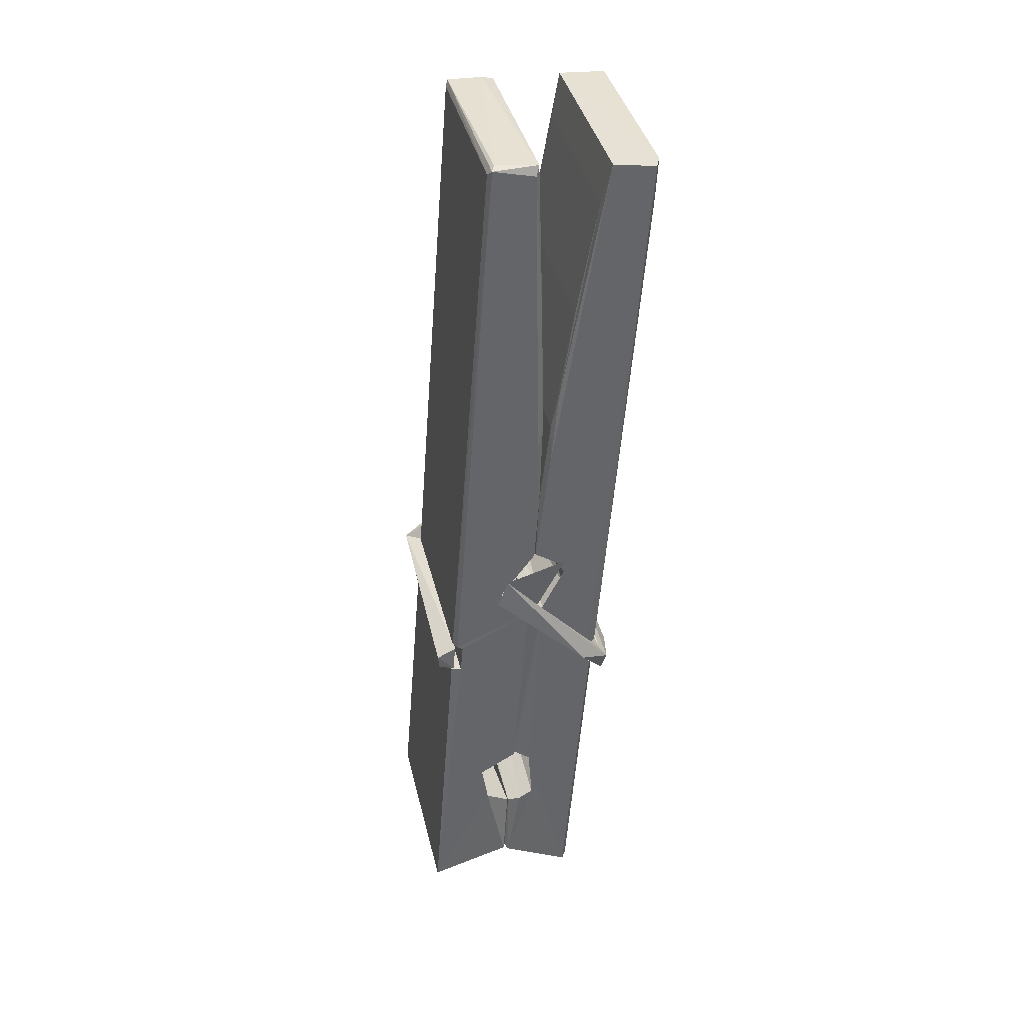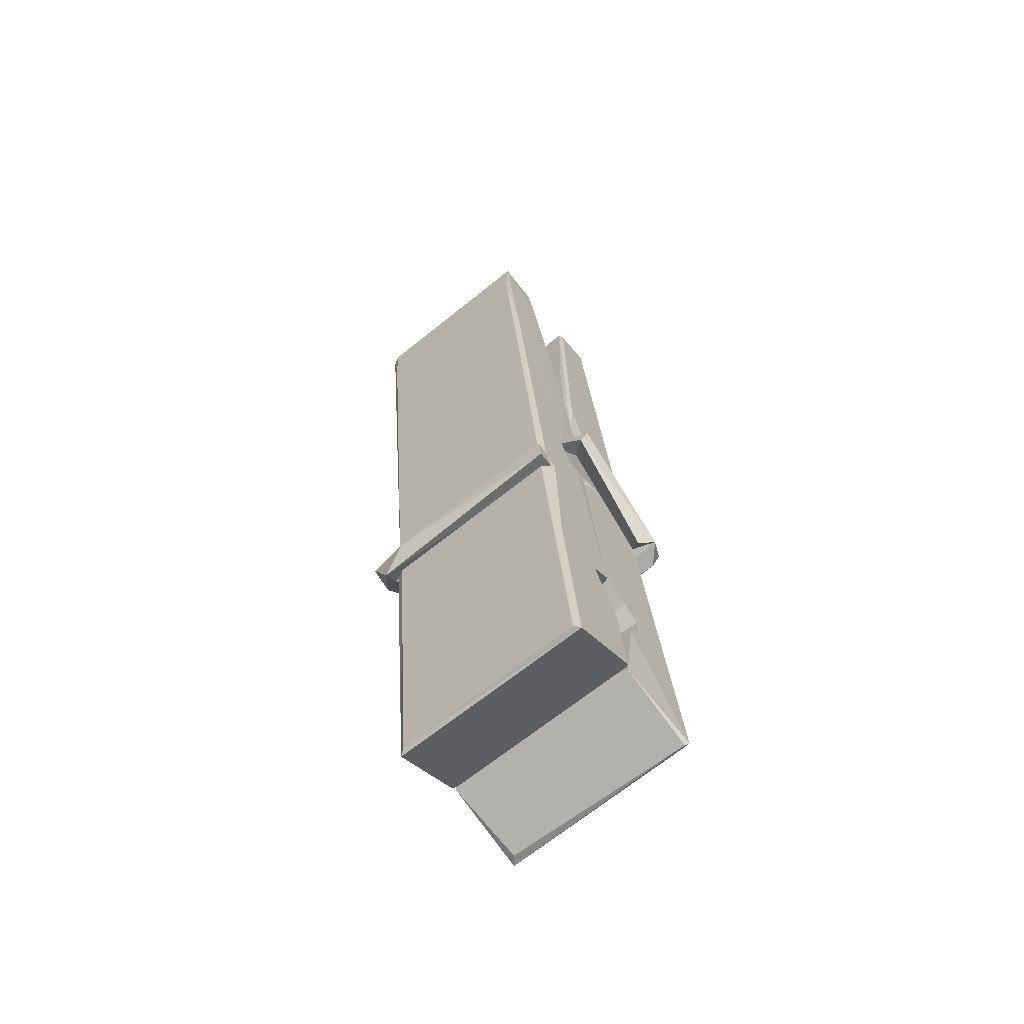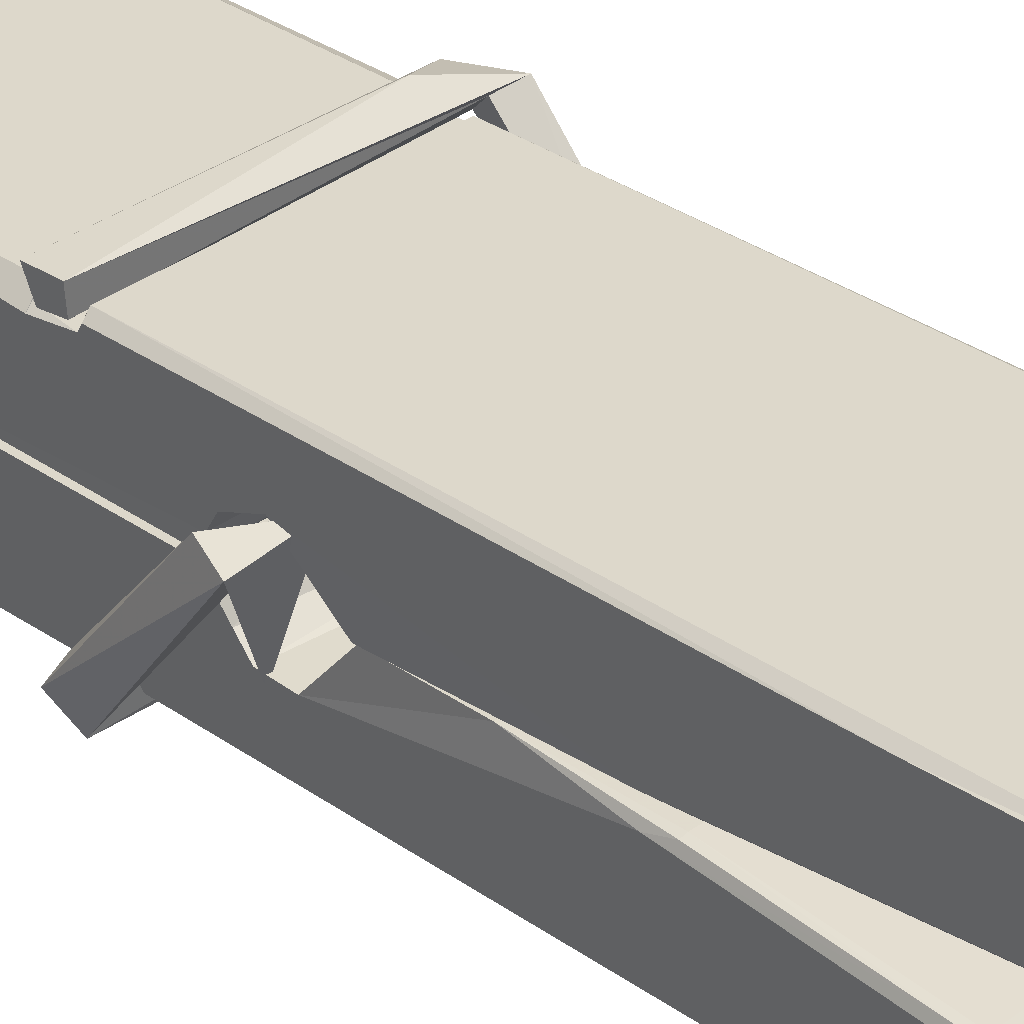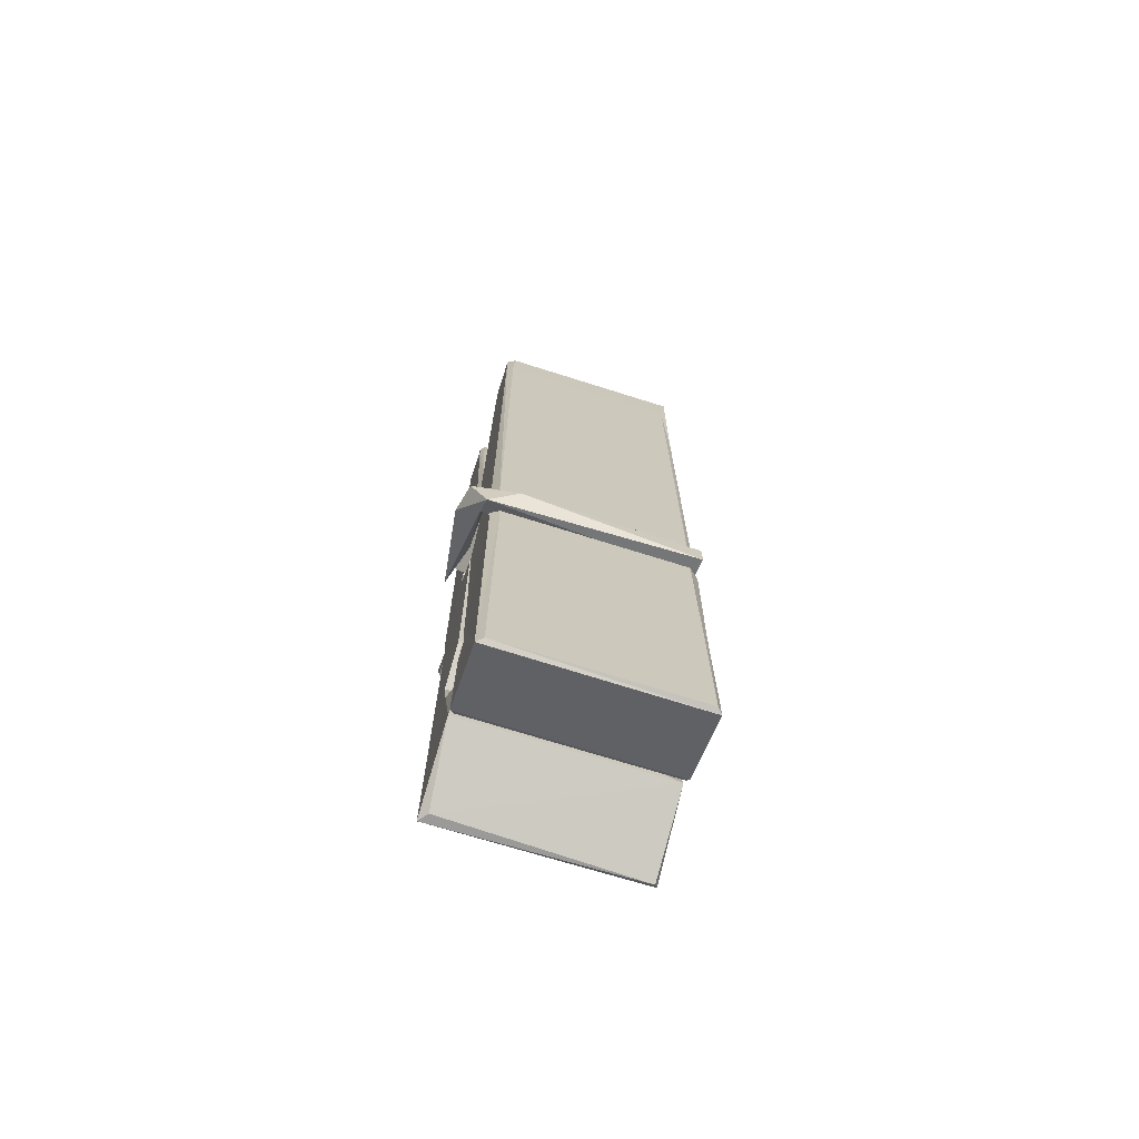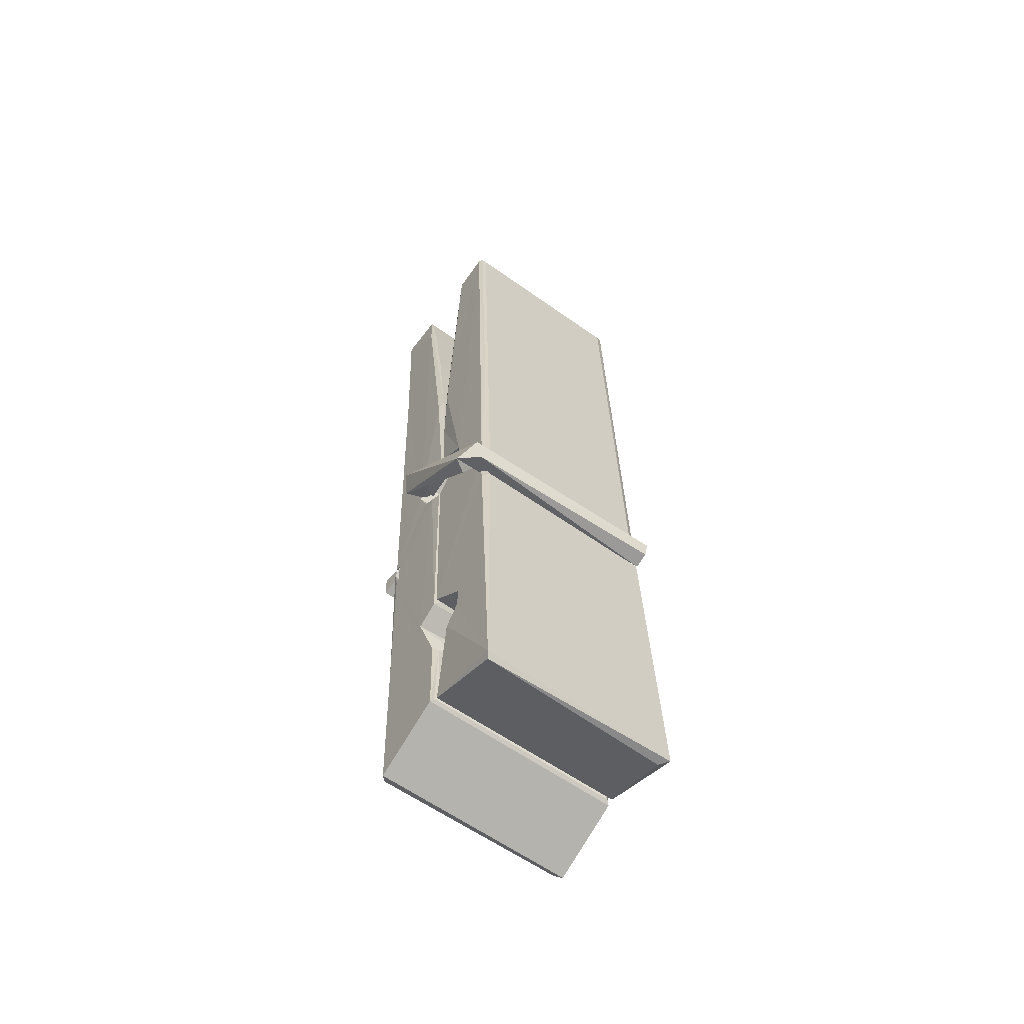
<metadata>
{"format":"obj","ext":"obj","renderer":"f3d","projection":"perspective","resolution":1024,"background":"white","views":[{"elev":37.3,"azim":-102.8,"up":"+Y"},{"elev":-66.4,"azim":39.1,"up":"+Y"},{"elev":35.2,"azim":138.2,"up":"+Z"},{"elev":-75.5,"azim":-17.1,"up":"+Y"},{"elev":-57.3,"azim":144.3,"up":"+Y"}]}
</metadata>
<code>
v 1.821 9.846 -9.166
v 1.985 9.88 -9.226
v 1.823 9.879 -9.227
v 1.827 9.882 -9.228
v 1.809 10.43 -9.182
v 1.811 10.5 -9.17
v 1.809 10.6 -9.153
v 1.814 10.39 -9.188
v 1.966 10.6 -9.152
v 1.808 10.6 -9.109
v 1.807 10.36 -9.189
v 1.801 10.64 -9.146
v 1.981 10.02 -9.217
v 1.814 10.12 -9.147
v 1.812 10.2 -9.194
v 1.818 9.949 -9.213
v 1.818 9.956 -9.201
v 1.817 10 -9.204
v 1.983 9.962 -9.198
v 1.977 9.983 -9.191
v 1.823 9.966 -9.193
v 1.976 10.23 -9.174
v 1.972 10.25 -9.178
v 1.81 10.25 -9.181
v 1.811 10.26 -9.2
v 1.974 10.27 -9.202
v 1.819 10.14 -9.142
v 1.961 10.61 -9.154
v 1.964 10.64 -9.147
v 1.968 10.4 -9.189
v 1.976 10.21 -9.184
v 1.976 10.2 -9.205
v 1.976 10.2 -9.195
v 1.976 10.02 -9.219
v 1.982 9.883 -9.228
v 1.979 9.886 -9.229
v 1.982 10.13 -9.152
v 1.821 10.12 -9.143
v 1.962 10.6 -9.111
v 1.963 10.51 -9.171
v 1.812 10.22 -9.173
v 1.82 10.01 -9.218
v 1.827 9.984 -9.19
v 1.983 9.95 -9.221
v 1.816 10.32 -9.196
v 1.97 10.32 -9.198
v 1.811 10.24 -9.174
v 1.801 10.63 -9.111
v 1.808 10.63 -9.107
v 1.965 10.64 -9.108
v 1.97 10.48 -9.122
v 1.978 10.15 -9.146
v 1.979 9.947 -9.224
v 1.986 9.851 -9.168
v 1.982 9.852 -9.164
v 1.826 9.848 -9.162
v 1.82 9.876 -9.224
v 1.972 10.38 -9.187
v 1.982 10 -9.199
v 1.817 10.19 -9.206
v 1.971 10.2 -9.207
v 1.978 10.15 -9.151
v 1.812 10.19 -9.202
v 1.979 10.12 -9.149
v 1.974 10.12 -9.144
v 1.823 9.943 -9.223
v 1.813 10.14 -9.15
v 1.814 10.12 -9.151
v 1.974 10.15 -9.143
v 1.804 10.64 -9.202
v 1.982 9.882 -9.23
v 1.81 10.39 -9.196
v 1.807 10.51 -9.198
v 1.965 10.64 -9.207
v 1.965 10.64 -9.239
v 1.972 10.39 -9.201
v 1.969 10.4 -9.198
v 1.966 10.51 -9.2
v 1.807 10.38 -9.2
v 1.816 10.01 -9.219
v 1.981 10.02 -9.22
v 1.983 9.958 -9.24
v 1.817 9.994 -9.25
v 1.816 10.14 -9.278
v 1.981 10.01 -9.241
v 1.814 10.23 -9.234
v 1.972 10.25 -9.225
v 1.817 10.25 -9.22
v 1.975 10.24 -9.233
v 1.81 10.26 -9.202
v 1.811 10.21 -9.231
v 1.976 10.21 -9.227
v 1.976 10.22 -9.234
v 1.972 10.27 -9.203
v 1.812 10.19 -9.206
v 1.806 10.64 -9.242
v 1.966 10.4 -9.197
v 1.982 9.974 -9.251
v 1.972 10.14 -9.279
v 1.969 10.35 -9.263
v 1.959 10.64 -9.243
v 1.959 10.65 -9.214
v 1.962 10.64 -9.204
v 1.963 10.51 -9.199
v 1.81 10.24 -9.231
v 1.981 9.992 -9.253
v 1.818 9.959 -9.245
v 1.82 9.879 -9.229
v 1.812 10.32 -9.197
v 1.971 10.32 -9.199
v 1.971 10.17 -9.277
v 1.8 10.64 -9.24
v 1.806 10.64 -9.237
v 1.962 10.65 -9.242
v 1.977 10.17 -9.273
v 1.977 10.14 -9.275
v 1.984 9.864 -9.299
v 1.826 9.857 -9.29
v 1.813 10.14 -9.27
v 1.8 10.63 -9.205
v 1.982 9.86 -9.295
v 1.818 10.16 -9.276
v 1.812 10.16 -9.273
v 1.976 10.2 -9.208
v 1.812 10.16 -9.268
v 1.823 9.944 -9.224
v 1.82 9.858 -9.297
v 1.977 10.17 -9.269
v 1.972 10.14 -9.271
v 1.813 10.16 -9.274
v 1.978 10.16 -9.268
v 1.986 10.14 -9.286
v 1.813 10.14 -9.276
v 2 10.15 -9.27
v 1.814 10.14 -9.289
v 1.812 10.16 -9.291
v 1.981 10.12 -9.135
v 1.979 10.13 -9.15
v 1.979 10.23 -9.191
v 1.794 10.14 -9.136
v 1.974 10.23 -9.241
v 1.964 10.24 -9.172
v 1.818 10.2 -9.219
v 1.81 10.25 -9.174
v 1.797 10.24 -9.229
v 1.798 10.22 -9.237
v 1.789 10.15 -9.16
v 1.809 10.2 -9.199
v 1.833 10.13 -9.128
v 1.809 10.12 -9.137
v 1.807 10.13 -9.15
v 1.979 10.14 -9.147
v 1.81 10.14 -9.139
v 1.98 10.14 -9.133
v 1.999 10.24 -9.183
v 1.994 10.22 -9.178
v 1.988 10.15 -9.262
v 1.992 10.16 -9.288
f 49 29 12
f 8 5 6
f 5 7 6
f 7 40 6
f 40 8 6
f 58 30 29
f 58 29 9
f 12 5 11
f 18 15 42
f 15 63 42
f 20 59 19
f 38 14 1
f 18 43 17
f 18 59 43
f 17 43 21
f 22 23 26
f 41 31 15
f 15 32 60
f 7 5 12
f 50 9 29
f 48 10 49
f 28 12 29
f 28 29 40
f 29 30 40
f 23 24 26
f 22 47 23
f 47 24 23
f 41 22 31
f 18 13 59
f 43 59 20
f 19 17 21
f 21 20 19
f 44 16 19
f 16 17 19
f 54 57 2
f 69 52 51
f 39 51 50
f 28 7 12
f 30 8 40
f 40 7 28
f 25 45 26
f 25 26 24
f 47 22 41
f 31 33 15
f 33 32 15
f 34 13 42
f 42 13 18
f 43 20 21
f 36 35 3
f 36 3 4
f 57 3 2
f 3 35 2
f 10 39 50
f 10 50 49
f 25 11 45
f 11 5 8
f 11 8 45
f 45 8 30
f 26 45 46
f 45 30 46
f 58 22 26
f 26 46 58
f 46 30 58
f 51 39 69
f 39 10 69
f 25 24 11
f 47 67 48
f 67 27 48
f 48 27 10
f 51 9 50
f 22 9 51
f 52 22 51
f 64 37 55
f 55 56 54
f 54 56 1
f 4 3 66
f 36 4 66
f 36 66 53
f 35 36 53
f 35 53 2
f 56 55 38
f 66 3 57
f 1 18 17
f 14 18 1
f 15 18 14
f 47 11 24
f 11 47 48
f 12 11 48
f 49 12 48
f 29 49 50
f 9 22 58
f 31 22 52
f 31 52 33
f 64 19 59
f 19 64 44
f 2 44 64
f 2 64 54
f 57 54 1
f 32 61 60
f 33 13 32
f 62 33 52
f 47 41 15
f 15 60 63
f 60 61 42
f 34 42 61
f 32 13 34
f 32 34 61
f 33 59 13
f 64 59 33
f 38 55 65
f 55 37 65
f 14 68 15
f 60 42 63
f 66 16 44
f 66 44 53
f 2 53 44
f 55 54 64
f 38 1 56
f 17 57 1
f 57 17 16
f 66 57 16
f 15 68 67
f 62 37 64
f 68 37 62
f 68 62 67
f 64 33 62
f 52 69 62
f 67 62 69
f 67 69 27
f 47 15 67
f 69 10 27
f 37 38 65
f 38 37 68
f 68 14 38
f 82 117 71
f 75 76 74
f 76 77 78
f 76 78 74
f 78 103 74
f 73 72 79
f 73 79 120
f 83 85 106
f 83 80 85
f 83 106 98
f 83 98 107
f 106 116 98
f 105 86 91
f 87 94 89
f 112 123 122
f 123 90 105
f 90 88 105
f 70 73 120
f 103 78 104
f 78 77 97
f 78 97 104
f 88 94 87
f 89 86 105
f 105 87 89
f 93 86 89
f 117 116 99
f 115 100 111
f 96 111 101
f 111 100 101
f 100 114 101
f 72 73 104
f 73 70 103
f 73 103 104
f 104 97 72
f 90 109 94
f 94 88 90
f 105 88 87
f 92 91 93
f 91 86 93
f 95 91 92
f 92 124 95
f 95 81 80
f 80 81 85
f 98 82 107
f 107 82 126
f 108 71 118
f 127 121 117
f 114 112 96
f 114 96 101
f 102 103 70
f 72 97 110
f 72 110 109
f 110 94 109
f 97 77 110
f 89 94 110
f 89 110 76
f 110 77 76
f 122 111 96
f 96 112 122
f 79 72 109
f 109 90 79
f 127 84 119
f 113 112 114
f 114 102 113
f 75 102 114
f 75 114 100
f 75 100 115
f 121 127 118
f 126 71 108
f 84 127 117
f 99 84 117
f 127 83 107
f 127 119 83
f 95 123 91
f 91 123 105
f 90 123 112
f 90 112 79
f 112 120 79
f 112 70 120
f 70 112 113
f 70 113 102
f 102 75 103
f 103 75 74
f 76 75 89
f 75 115 89
f 115 93 89
f 81 128 116
f 106 85 81
f 106 81 116
f 98 116 117
f 98 117 82
f 121 71 117
f 71 121 118
f 127 108 118
f 92 93 124
f 93 115 124
f 123 95 125
f 81 95 124
f 128 81 124
f 124 115 128
f 128 115 111
f 111 122 125
f 111 125 128
f 122 123 125
f 80 83 119
f 71 126 82
f 127 107 108
f 107 126 108
f 119 129 128
f 128 125 119
f 80 125 95
f 125 80 119
f 99 116 128
f 99 128 129
f 99 129 119
f 119 84 99
f 131 158 130
f 132 136 158
f 132 134 133
f 130 136 133
f 132 133 135
f 136 132 135
f 130 158 136
f 149 137 154
f 154 152 153
f 155 134 158
f 158 131 139
f 151 148 153
f 147 146 151
f 155 142 156
f 156 142 139
f 155 139 142
f 142 155 141
f 141 155 142
f 145 144 143
f 145 143 144
f 148 145 144
f 144 145 148
f 146 145 148
f 147 145 146
f 146 148 151
f 147 140 145
f 156 139 131
f 134 155 156
f 155 158 139
f 145 140 148
f 147 150 140
f 150 147 151
f 150 149 140
f 140 153 148
f 153 140 154
f 154 140 149
f 151 138 150
f 153 152 151
f 138 152 137
f 137 152 154
f 150 137 149
f 137 150 138
f 138 151 152
f 157 134 156
f 157 156 131
f 157 131 134
f 132 158 134
f 134 131 133
f 131 130 133
f 133 136 135
f 49 29 12
f 8 5 6
f 5 7 6
f 7 40 6
f 40 8 6
f 58 30 29
f 58 29 9
f 12 5 11
f 18 15 42
f 15 63 42
f 20 59 19
f 38 14 1
f 18 43 17
f 18 59 43
f 17 43 21
f 22 23 26
f 41 31 15
f 15 32 60
f 7 5 12
f 50 9 29
f 48 10 49
f 28 12 29
f 28 29 40
f 29 30 40
f 23 24 26
f 22 47 23
f 47 24 23
f 41 22 31
f 18 13 59
f 43 59 20
f 19 17 21
f 21 20 19
f 44 16 19
f 16 17 19
f 54 57 2
f 69 52 51
f 39 51 50
f 28 7 12
f 30 8 40
f 40 7 28
f 25 45 26
f 25 26 24
f 47 22 41
f 31 33 15
f 33 32 15
f 34 13 42
f 42 13 18
f 43 20 21
f 36 35 3
f 36 3 4
f 57 3 2
f 3 35 2
f 10 39 50
f 10 50 49
f 25 11 45
f 11 5 8
f 11 8 45
f 45 8 30
f 26 45 46
f 45 30 46
f 58 22 26
f 26 46 58
f 46 30 58
f 51 39 69
f 39 10 69
f 25 24 11
f 47 67 48
f 67 27 48
f 48 27 10
f 51 9 50
f 22 9 51
f 52 22 51
f 64 37 55
f 55 56 54
f 54 56 1
f 4 3 66
f 36 4 66
f 36 66 53
f 35 36 53
f 35 53 2
f 56 55 38
f 66 3 57
f 1 18 17
f 14 18 1
f 15 18 14
f 47 11 24
f 11 47 48
f 12 11 48
f 49 12 48
f 29 49 50
f 9 22 58
f 31 22 52
f 31 52 33
f 64 19 59
f 19 64 44
f 2 44 64
f 2 64 54
f 57 54 1
f 32 61 60
f 33 13 32
f 62 33 52
f 47 41 15
f 15 60 63
f 60 61 42
f 34 42 61
f 32 13 34
f 32 34 61
f 33 59 13
f 64 59 33
f 38 55 65
f 55 37 65
f 14 68 15
f 60 42 63
f 66 16 44
f 66 44 53
f 2 53 44
f 55 54 64
f 38 1 56
f 17 57 1
f 57 17 16
f 66 57 16
f 15 68 67
f 62 37 64
f 68 37 62
f 68 62 67
f 64 33 62
f 52 69 62
f 67 62 69
f 67 69 27
f 47 15 67
f 69 10 27
f 37 38 65
f 38 37 68
f 68 14 38
f 82 117 71
f 75 76 74
f 76 77 78
f 76 78 74
f 78 103 74
f 73 72 79
f 73 79 120
f 83 85 106
f 83 80 85
f 83 106 98
f 83 98 107
f 106 116 98
f 105 86 91
f 87 94 89
f 112 123 122
f 123 90 105
f 90 88 105
f 70 73 120
f 103 78 104
f 78 77 97
f 78 97 104
f 88 94 87
f 89 86 105
f 105 87 89
f 93 86 89
f 117 116 99
f 115 100 111
f 96 111 101
f 111 100 101
f 100 114 101
f 72 73 104
f 73 70 103
f 73 103 104
f 104 97 72
f 90 109 94
f 94 88 90
f 105 88 87
f 92 91 93
f 91 86 93
f 95 91 92
f 92 124 95
f 95 81 80
f 80 81 85
f 98 82 107
f 107 82 126
f 108 71 118
f 127 121 117
f 114 112 96
f 114 96 101
f 102 103 70
f 72 97 110
f 72 110 109
f 110 94 109
f 97 77 110
f 89 94 110
f 89 110 76
f 110 77 76
f 122 111 96
f 96 112 122
f 79 72 109
f 109 90 79
f 127 84 119
f 113 112 114
f 114 102 113
f 75 102 114
f 75 114 100
f 75 100 115
f 121 127 118
f 126 71 108
f 84 127 117
f 99 84 117
f 127 83 107
f 127 119 83
f 95 123 91
f 91 123 105
f 90 123 112
f 90 112 79
f 112 120 79
f 112 70 120
f 70 112 113
f 70 113 102
f 102 75 103
f 103 75 74
f 76 75 89
f 75 115 89
f 115 93 89
f 81 128 116
f 106 85 81
f 106 81 116
f 98 116 117
f 98 117 82
f 121 71 117
f 71 121 118
f 127 108 118
f 92 93 124
f 93 115 124
f 123 95 125
f 81 95 124
f 128 81 124
f 124 115 128
f 128 115 111
f 111 122 125
f 111 125 128
f 122 123 125
f 80 83 119
f 71 126 82
f 127 107 108
f 107 126 108
f 119 129 128
f 128 125 119
f 80 125 95
f 125 80 119
f 99 116 128
f 99 128 129
f 99 129 119
f 119 84 99
f 131 158 130
f 132 136 158
f 132 134 133
f 130 136 133
f 132 133 135
f 136 132 135
f 130 158 136
f 149 137 154
f 154 152 153
f 155 134 158
f 158 131 139
f 151 148 153
f 147 146 151
f 155 142 156
f 156 142 139
f 155 139 142
f 142 155 141
f 141 155 142
f 145 144 143
f 145 143 144
f 148 145 144
f 144 145 148
f 146 145 148
f 147 145 146
f 146 148 151
f 147 140 145
f 156 139 131
f 134 155 156
f 155 158 139
f 145 140 148
f 147 150 140
f 150 147 151
f 150 149 140
f 140 153 148
f 153 140 154
f 154 140 149
f 151 138 150
f 153 152 151
f 138 152 137
f 137 152 154
f 150 137 149
f 137 150 138
f 138 151 152
f 157 134 156
f 157 156 131
f 157 131 134
f 132 158 134
f 134 131 133
f 131 130 133
f 133 136 135

</code>
